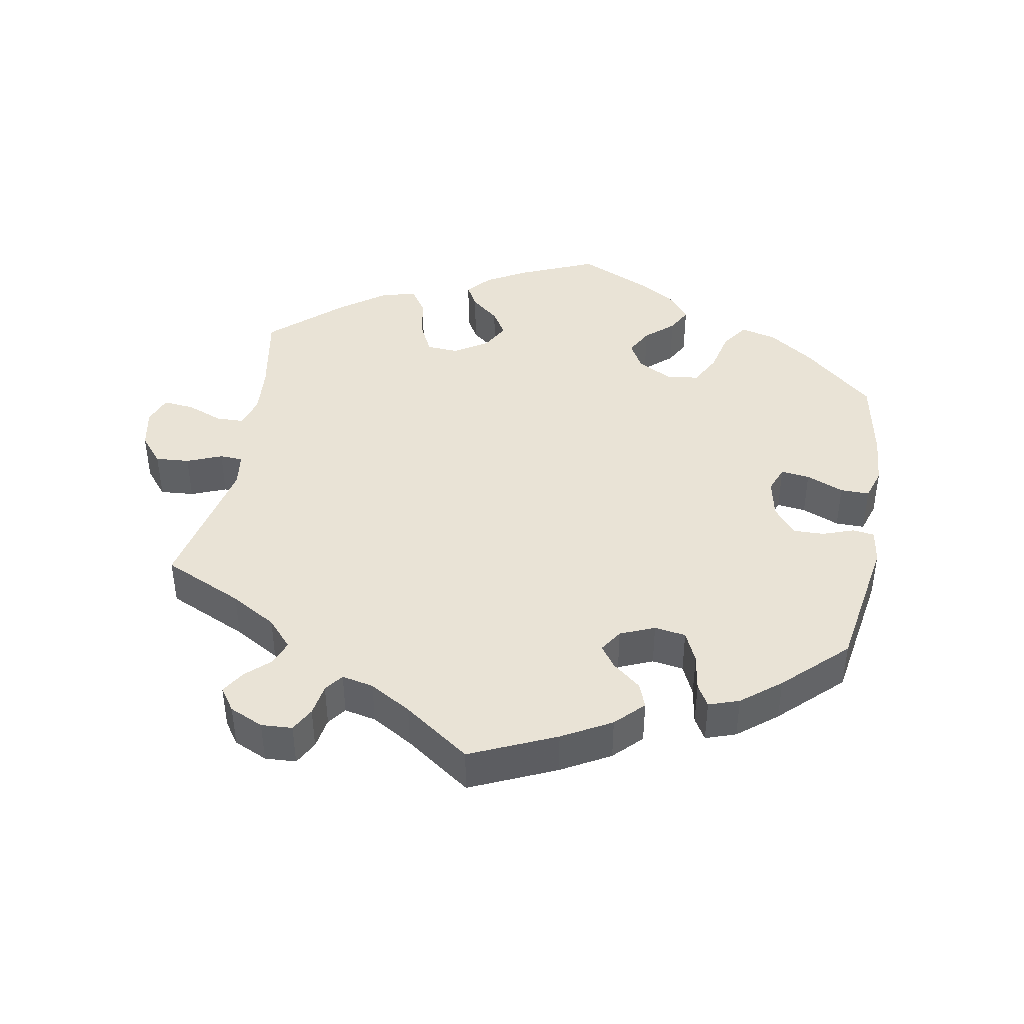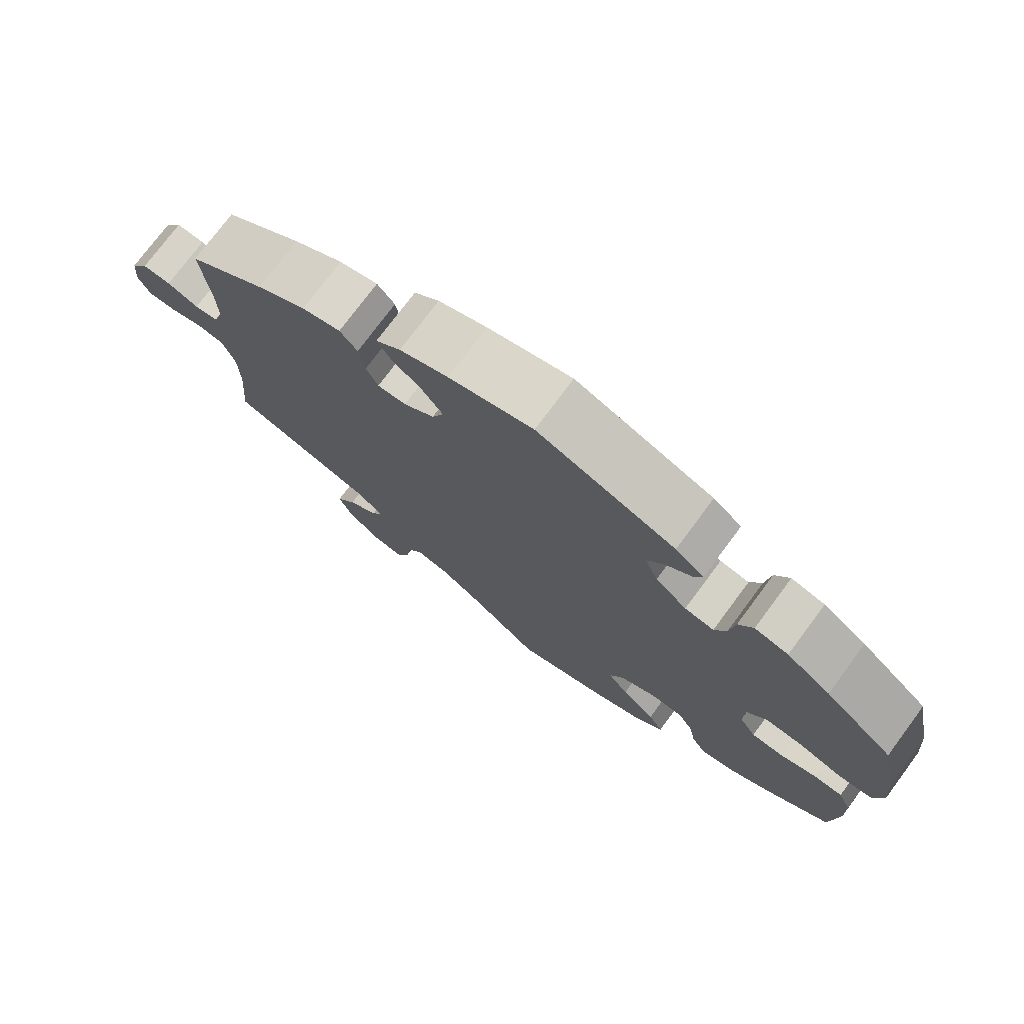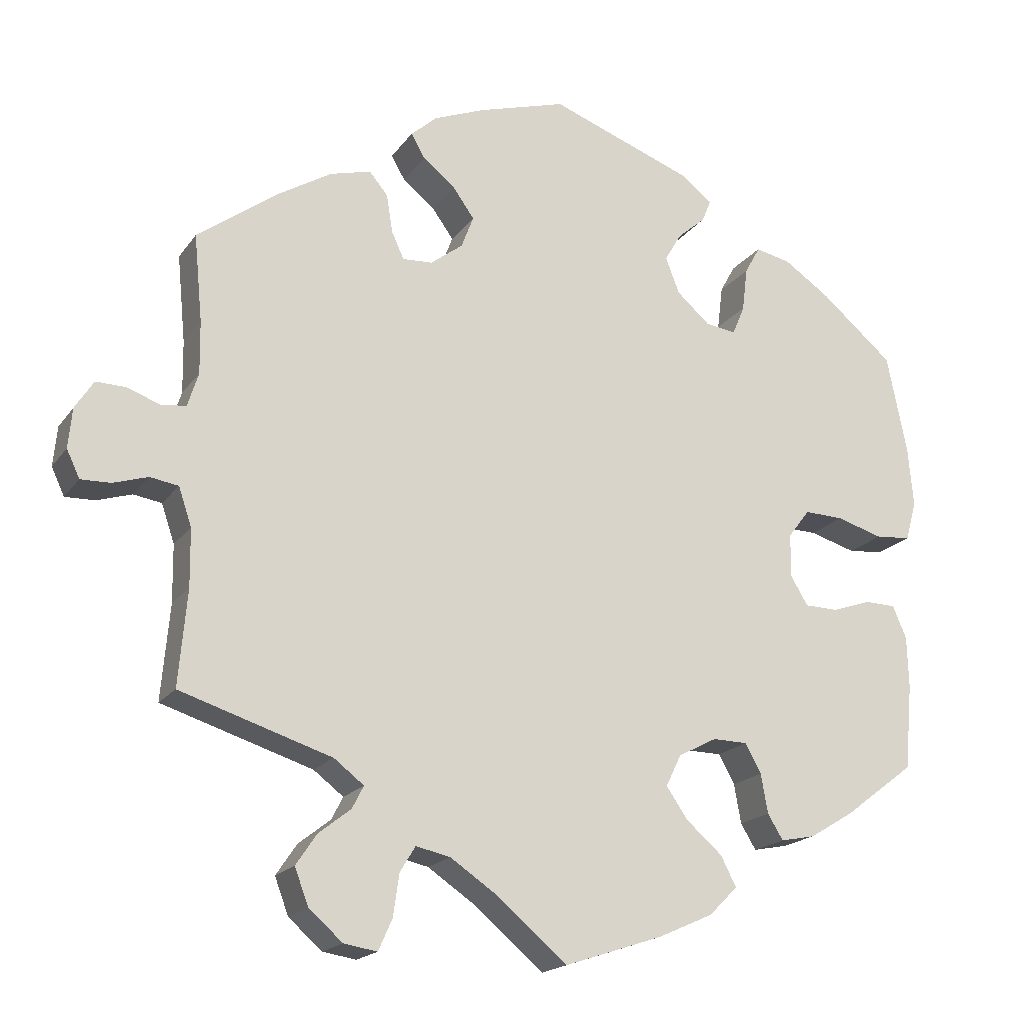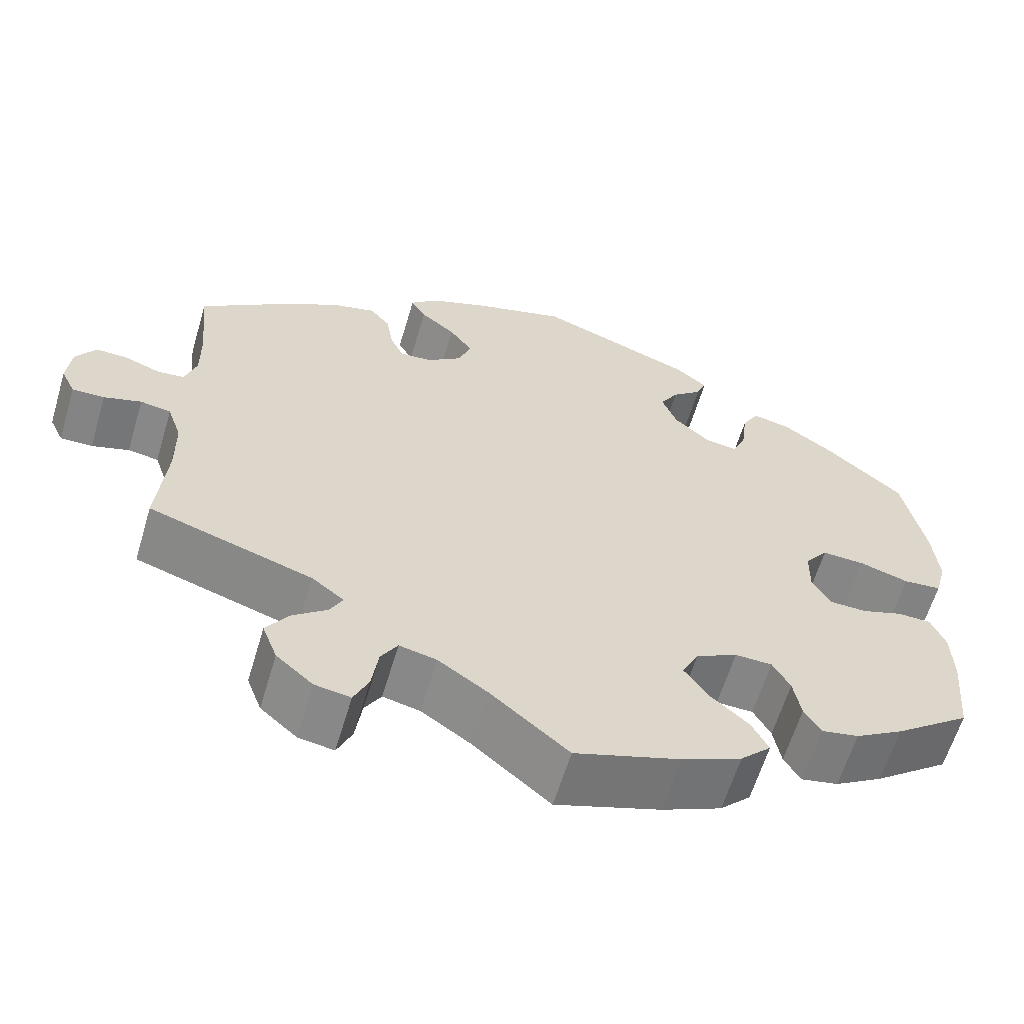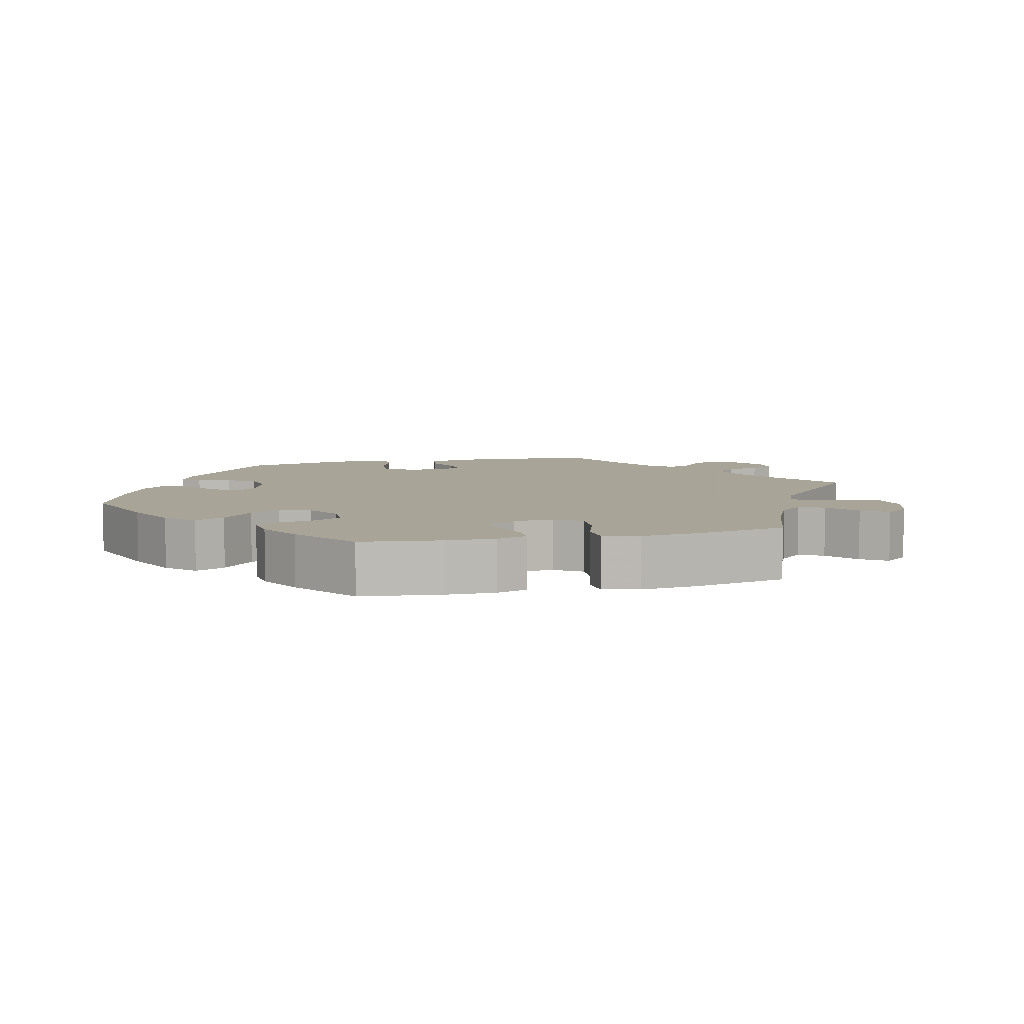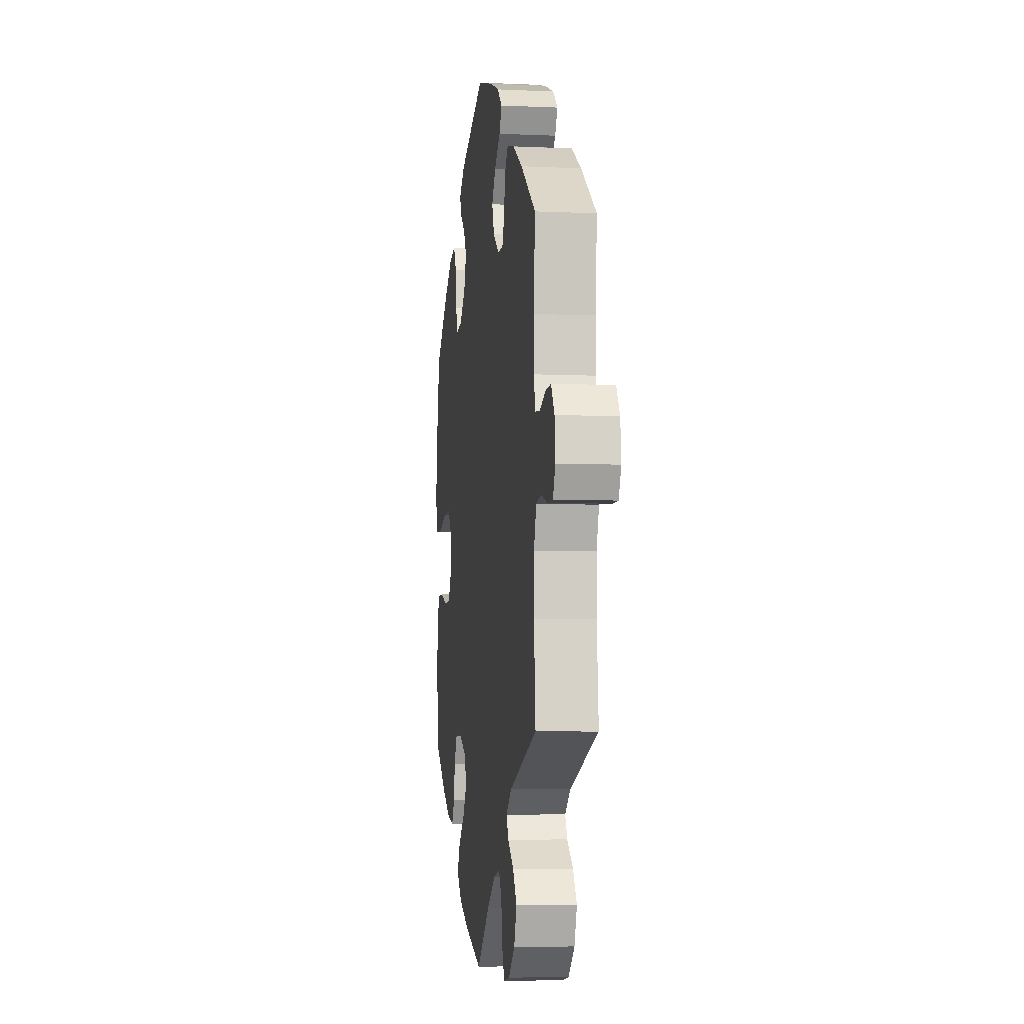
<metadata>
{"format":"obj","ext":"obj","renderer":"f3d","projection":"perspective","resolution":1024,"background":"white","views":[{"elev":42.3,"azim":-50.1,"up":"+Y"},{"elev":75.4,"azim":36.6,"up":"+Z"},{"elev":-18.5,"azim":-24.3,"up":"+Z"},{"elev":-61.7,"azim":-16.6,"up":"+Z"},{"elev":7.0,"azim":135.9,"up":"+Y"},{"elev":-6.2,"azim":-97.8,"up":"+Z"}]}
</metadata>
<code>
v 0.187 0.07 0.508
v 0.226 0.07 0.477
v 0.214 0.07 0.448
v 0.178 0.07 0.417
v 0.156 0.07 0.38
v 0.174 0.07 0.333
v 0.217 0.07 0.295
v 0.257 0.07 0.289
v 0.273 0.07 0.327
v 0.28 0.07 0.384
v 0.3 0.07 0.42
v 0.346 0.07 0.41
v 0.406 0.07 0.369
v 0.5 0.07 0.289
v 0.526 0.07 0.16
v 0.533 0.07 0.082
v 0.519 0.07 0.031
v 0.473 0.07 0.027
v 0.413 0.07 0.045
v 0.362 0.07 0.047
v 0.334 0.07 0.01
v 0.333 0.07 -0.046
v 0.356 0.07 -0.084
v 0.4 0.07 -0.085
v 0.45 0.07 -0.068
v 0.49 0.07 -0.069
v 0.508 0.07 -0.111
v 0.51 0.07 -0.178
v 0.5 0.07 -0.289
v 0.409 0.07 -0.358
v 0.351 0.07 -0.393
v 0.306 0.07 -0.402
v 0.286 0.07 -0.369
v 0.277 0.07 -0.318
v 0.256 0.07 -0.28
v 0.211 0.07 -0.279
v 0.161 0.07 -0.305
v 0.141 0.07 -0.346
v 0.169 0.07 -0.387
v 0.216 0.07 -0.428
v 0.236 0.07 -0.467
v 0.199 0.07 -0.504
v 0.127 0.07 -0.536
v 0 0.07 -0.578
v -0.094 0.07 -0.499
v -0.153 0.07 -0.459
v -0.198 0.07 -0.449
v -0.218 0.07 -0.482
v -0.226 0.07 -0.537
v -0.244 0.07 -0.577
v -0.287 0.07 -0.57
v -0.331 0.07 -0.532
v -0.349 0.07 -0.484
v -0.322 0.07 -0.444
v -0.28 0.07 -0.411
v -0.265 0.07 -0.382
v -0.304 0.07 -0.352
v -0.501 0.07 -0.289
v -0.49 0.07 -0.165
v -0.491 0.07 -0.09
v -0.508 0.07 -0.04
v -0.545 0.07 -0.034
v -0.59 0.07 -0.048
v -0.629 0.07 -0.049
v -0.646 0.07 -0.013
v -0.641 0.07 0.039
v -0.617 0.07 0.076
v -0.578 0.07 0.075
v -0.535 0.07 0.059
v -0.503 0.07 0.063
v -0.489 0.07 0.107
v -0.49 0.07 0.175
v -0.501 0.07 0.289
v -0.394 0.07 0.367
v -0.326 0.07 0.408
v -0.273 0.07 0.422
v -0.249 0.07 0.393
v -0.241 0.07 0.343
v -0.225 0.07 0.308
v -0.186 0.07 0.31
v -0.144 0.07 0.342
v -0.128 0.07 0.384
v -0.156 0.07 0.423
v -0.198 0.07 0.457
v -0.216 0.07 0.488
v -0.182 0.07 0.518
v -0.116 0.07 0.544
v -0.001 0.07 0.578
v 0.187 0 0.508
v 0.226 0 0.477
v 0.214 0 0.448
v 0.178 0 0.417
v 0.156 0 0.38
v 0.174 0 0.333
v 0.217 0 0.295
v 0.257 0 0.289
v 0.273 0 0.327
v 0.28 0 0.384
v 0.3 0 0.42
v 0.346 0 0.41
v 0.406 0 0.369
v 0.5 0 0.289
v 0.526 0 0.16
v 0.533 0 0.082
v 0.519 0 0.031
v 0.473 0 0.027
v 0.413 0 0.045
v 0.362 0 0.047
v 0.334 0 0.01
v 0.333 0 -0.046
v 0.356 0 -0.084
v 0.4 0 -0.085
v 0.45 0 -0.068
v 0.49 0 -0.069
v 0.508 0 -0.111
v 0.51 0 -0.178
v 0.5 0 -0.289
v 0.409 0 -0.358
v 0.351 0 -0.393
v 0.306 0 -0.402
v 0.286 0 -0.369
v 0.277 0 -0.318
v 0.256 0 -0.28
v 0.211 0 -0.279
v 0.161 0 -0.305
v 0.141 0 -0.346
v 0.169 0 -0.387
v 0.216 0 -0.428
v 0.236 0 -0.467
v 0.199 0 -0.504
v 0.127 0 -0.536
v 0 0 -0.578
v -0.094 0 -0.499
v -0.153 0 -0.459
v -0.198 0 -0.449
v -0.218 0 -0.482
v -0.226 0 -0.537
v -0.244 0 -0.577
v -0.287 0 -0.57
v -0.331 0 -0.532
v -0.349 0 -0.484
v -0.322 0 -0.444
v -0.28 0 -0.411
v -0.265 0 -0.382
v -0.304 0 -0.352
v -0.501 0 -0.289
v -0.49 0 -0.165
v -0.491 0 -0.09
v -0.508 0 -0.04
v -0.545 0 -0.034
v -0.59 0 -0.048
v -0.629 0 -0.049
v -0.646 0 -0.013
v -0.641 0 0.039
v -0.617 0 0.076
v -0.578 0 0.075
v -0.535 0 0.059
v -0.503 0 0.063
v -0.489 0 0.107
v -0.49 0 0.175
v -0.501 0 0.289
v -0.394 0 0.367
v -0.326 0 0.408
v -0.273 0 0.422
v -0.249 0 0.393
v -0.241 0 0.343
v -0.225 0 0.308
v -0.186 0 0.31
v -0.144 0 0.342
v -0.128 0 0.384
v -0.156 0 0.423
v -0.198 0 0.457
v -0.216 0 0.488
v -0.182 0 0.518
v -0.116 0 0.544
v -0.001 0 0.578
f 83 84 85 86
f 82 83 86 87
f 75 76 77 78
f 75 78 79
f 72 73 74 75
f 71 72 75 79
f 70 71 79 80
f 66 67 68 69
f 66 69 70
f 65 66 70
f 62 63 64 65
f 61 62 65 70
f 60 61 70 80
f 57 58 59
f 56 57 59 60
f 52 53 54 55
f 52 55 56
f 51 52 56
f 48 49 50 51
f 47 48 51 56
f 46 47 56 60
f 42 43 44 45
f 39 40 41 42
f 38 39 42 45
f 37 38 45 46
f 31 32 33 34
f 31 34 35
f 30 31 35
f 29 30 35
f 28 29 35
f 27 28 35 36
f 24 25 26 27
f 23 24 27 36
f 16 17 18 19
f 16 19 20
f 15 16 20
f 14 15 20
f 13 14 20 21
f 9 10 11 12
f 8 9 12 13
f 1 2 3 4
f 1 4 5
f 82 87 88 1
f 46 60 80 81
f 22 23 36 37
f 21 22 37 46
f 8 13 21 46
f 7 8 46 81
f 81 82 1 5
f 6 7 81
f 5 6 81
f 174 173 172 171
f 175 174 171 170
f 166 165 164 163
f 167 166 163
f 163 162 161 160
f 167 163 160 159
f 168 167 159 158
f 157 156 155 154
f 158 157 154
f 158 154 153
f 153 152 151 150
f 158 153 150 149
f 168 158 149 148
f 147 146 145
f 148 147 145 144
f 143 142 141 140
f 144 143 140
f 144 140 139
f 139 138 137 136
f 144 139 136 135
f 148 144 135 134
f 133 132 131 130
f 130 129 128 127
f 133 130 127 126
f 134 133 126 125
f 122 121 120 119
f 123 122 119
f 123 119 118
f 123 118 117
f 123 117 116
f 124 123 116 115
f 115 114 113 112
f 124 115 112 111
f 107 106 105 104
f 108 107 104
f 108 104 103
f 108 103 102
f 109 108 102 101
f 100 99 98 97
f 101 100 97 96
f 92 91 90 89
f 93 92 89
f 89 176 175 170
f 169 168 148 134
f 125 124 111 110
f 134 125 110 109
f 134 109 101 96
f 169 134 96 95
f 93 89 170 169
f 169 95 94
f 169 94 93
f 1 89 90 2
f 2 90 91 3
f 3 91 92 4
f 4 92 93 5
f 5 93 94 6
f 6 94 95 7
f 7 95 96 8
f 8 96 97 9
f 9 97 98 10
f 10 98 99 11
f 11 99 100 12
f 12 100 101 13
f 13 101 102 14
f 14 102 103 15
f 15 103 104 16
f 16 104 105 17
f 17 105 106 18
f 18 106 107 19
f 19 107 108 20
f 20 108 109 21
f 21 109 110 22
f 22 110 111 23
f 23 111 112 24
f 24 112 113 25
f 25 113 114 26
f 26 114 115 27
f 27 115 116 28
f 28 116 117 29
f 29 117 118 30
f 30 118 119 31
f 31 119 120 32
f 32 120 121 33
f 33 121 122 34
f 34 122 123 35
f 35 123 124 36
f 36 124 125 37
f 37 125 126 38
f 38 126 127 39
f 39 127 128 40
f 40 128 129 41
f 41 129 130 42
f 42 130 131 43
f 43 131 132 44
f 44 132 133 45
f 45 133 134 46
f 46 134 135 47
f 47 135 136 48
f 48 136 137 49
f 49 137 138 50
f 50 138 139 51
f 51 139 140 52
f 52 140 141 53
f 53 141 142 54
f 54 142 143 55
f 55 143 144 56
f 56 144 145 57
f 57 145 146 58
f 58 146 147 59
f 59 147 148 60
f 60 148 149 61
f 61 149 150 62
f 62 150 151 63
f 63 151 152 64
f 64 152 153 65
f 65 153 154 66
f 66 154 155 67
f 67 155 156 68
f 68 156 157 69
f 69 157 158 70
f 70 158 159 71
f 71 159 160 72
f 72 160 161 73
f 73 161 162 74
f 74 162 163 75
f 75 163 164 76
f 76 164 165 77
f 77 165 166 78
f 78 166 167 79
f 79 167 168 80
f 80 168 169 81
f 81 169 170 82
f 82 170 171 83
f 83 171 172 84
f 84 172 173 85
f 85 173 174 86
f 86 174 175 87
f 87 175 176 88
f 88 176 89 1

</code>
